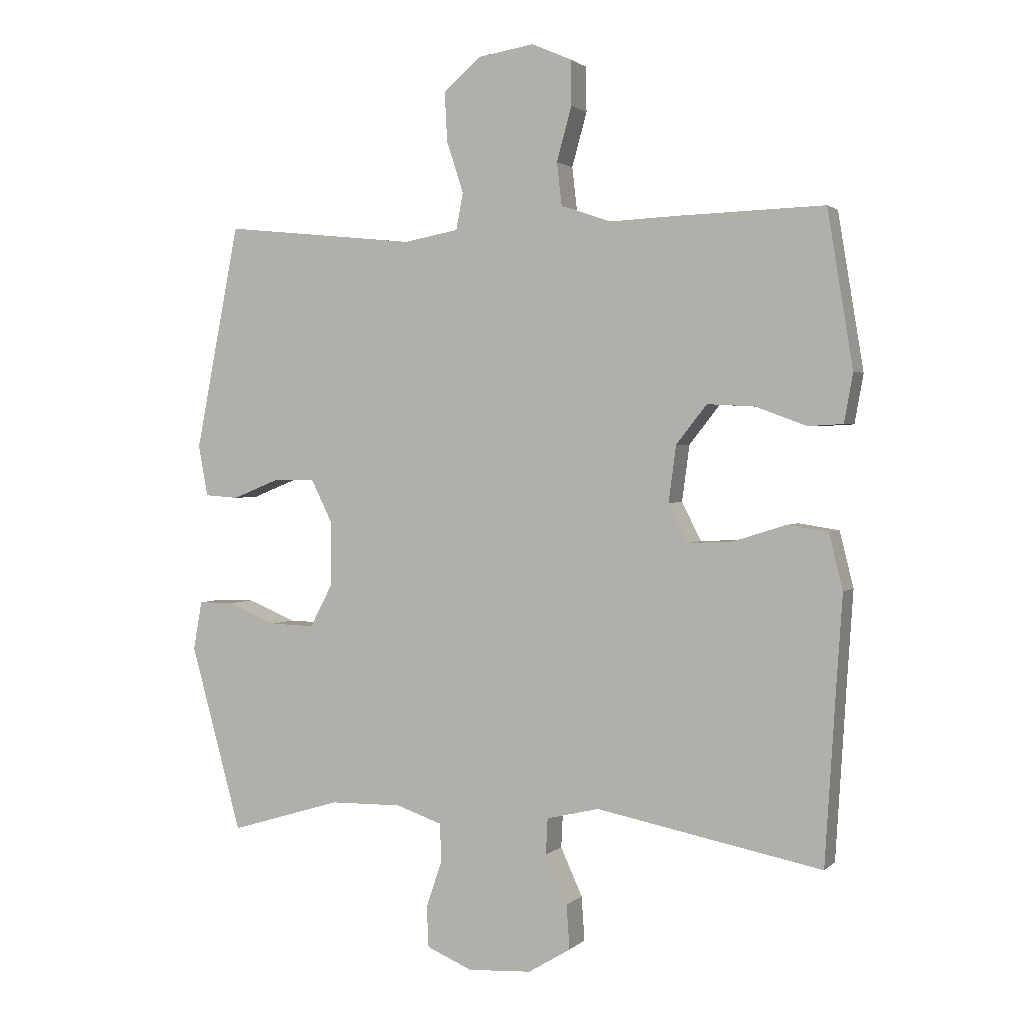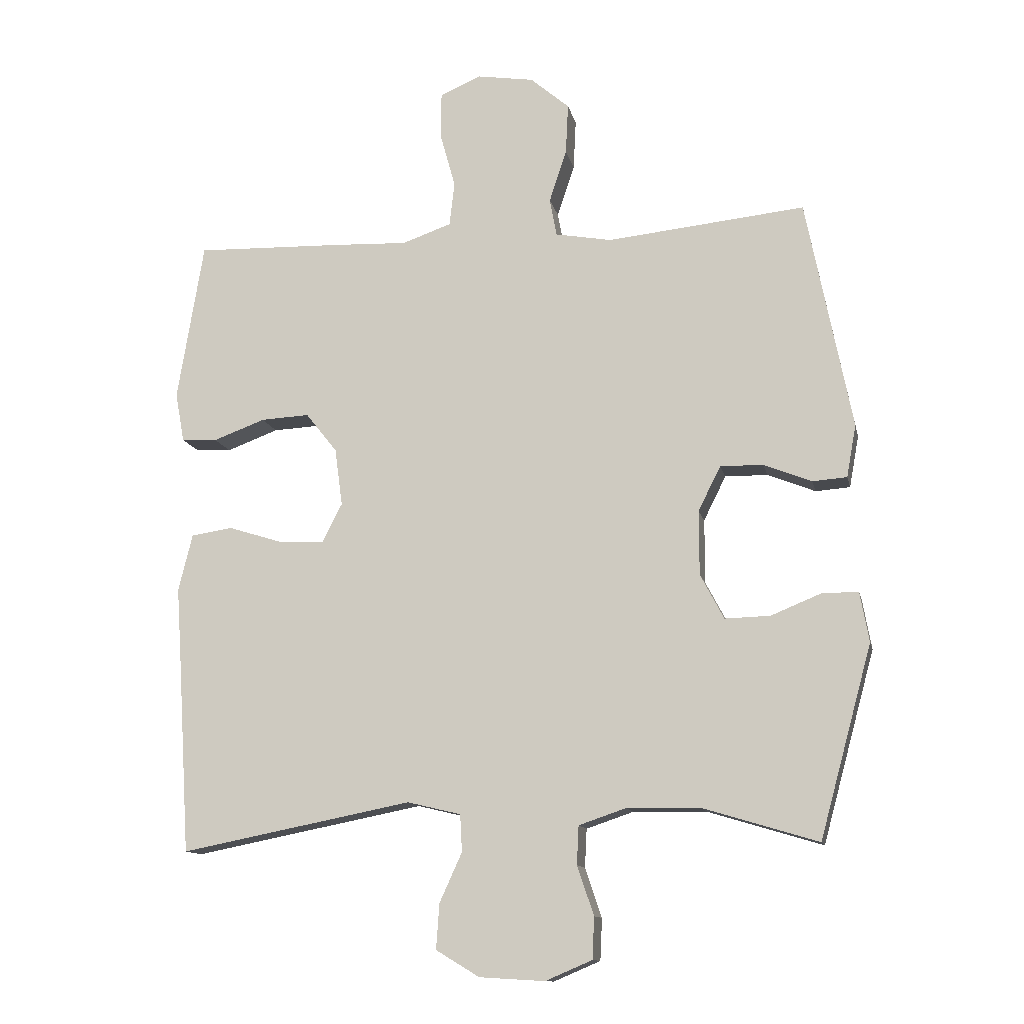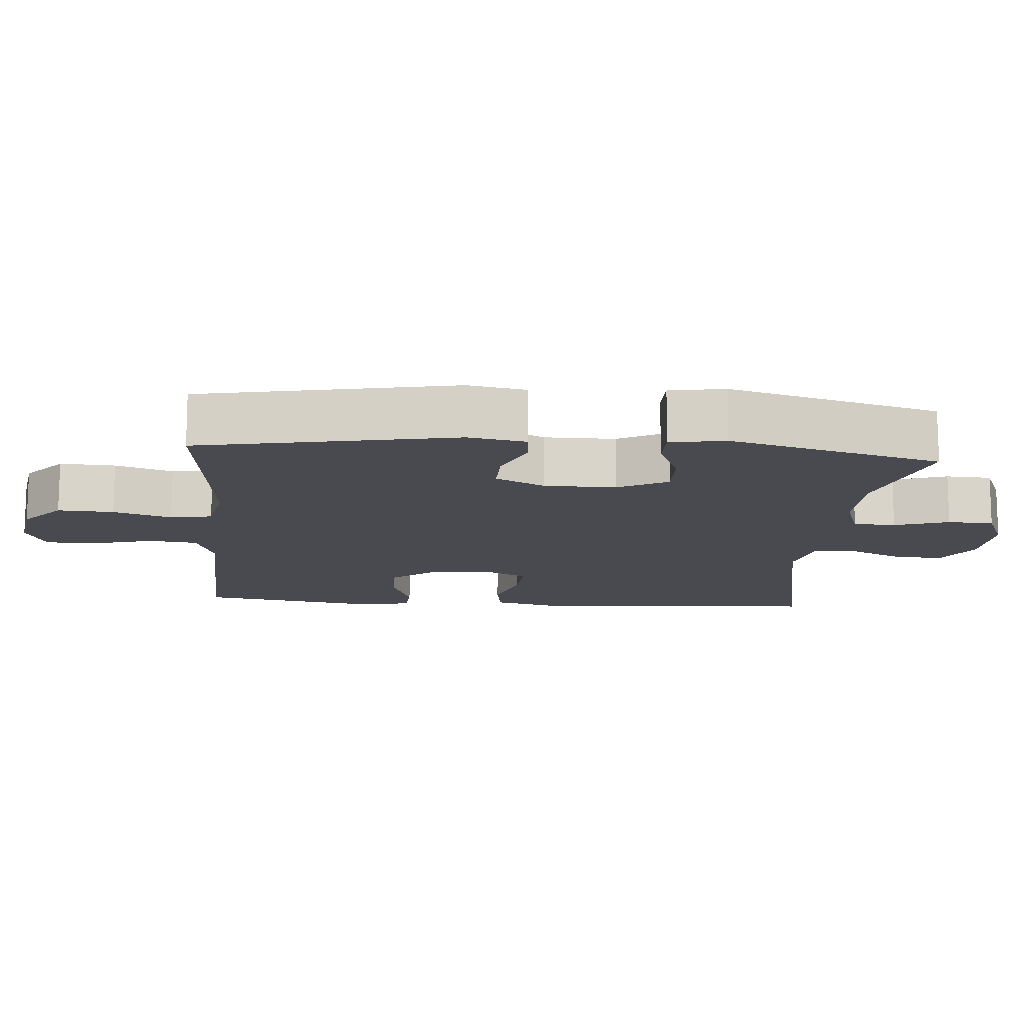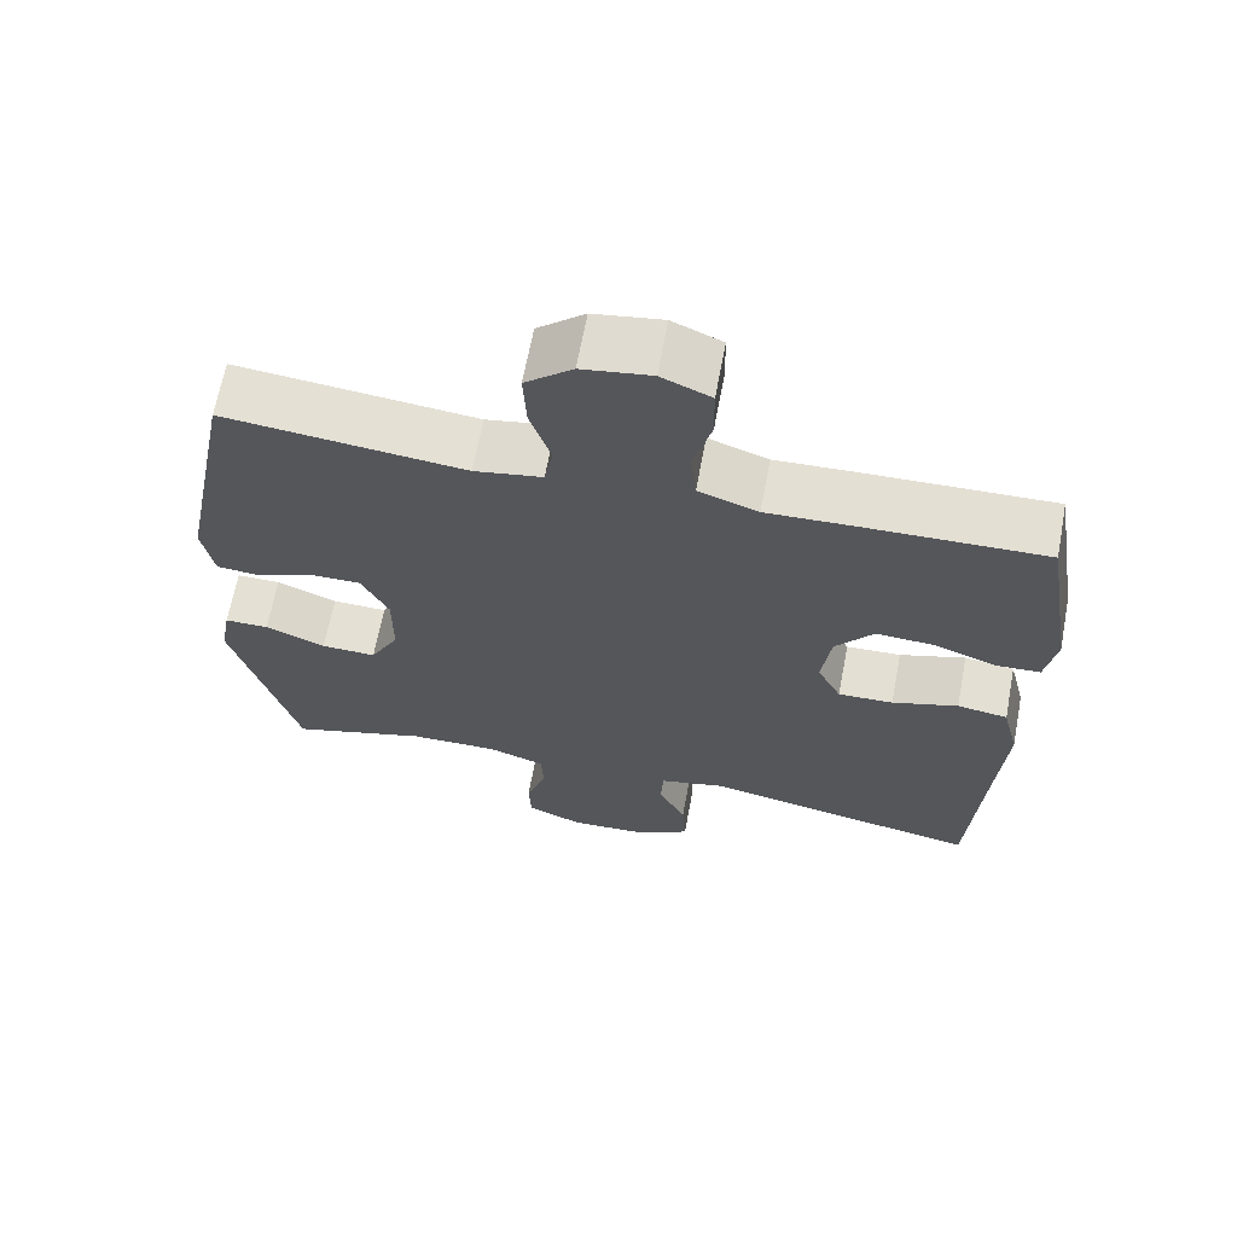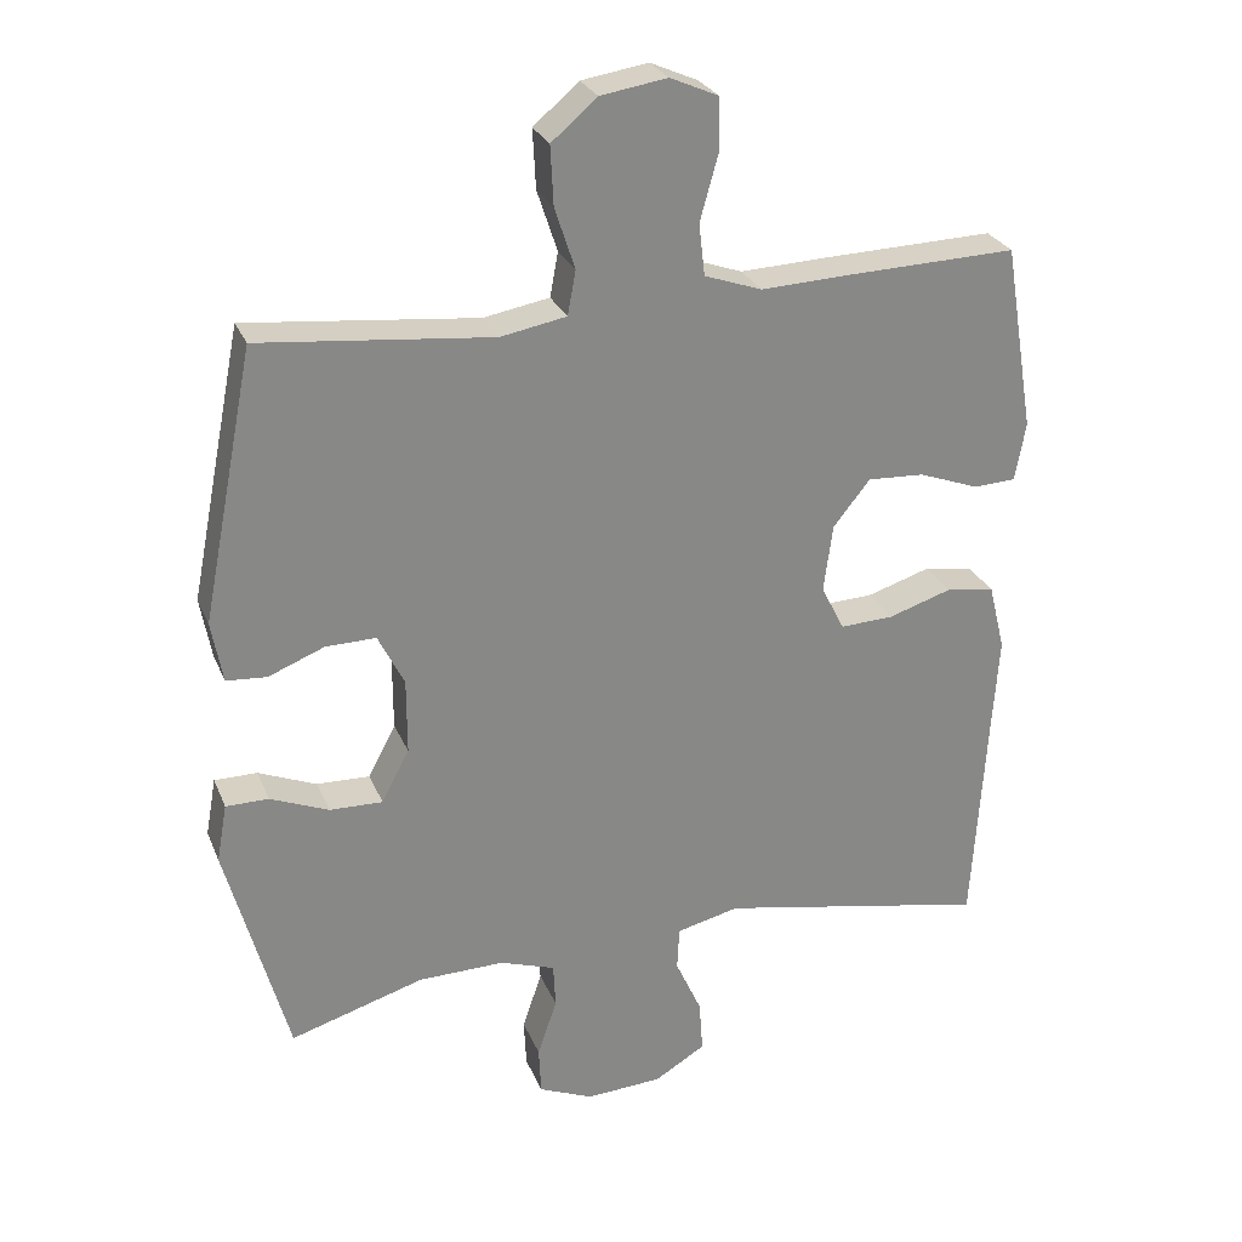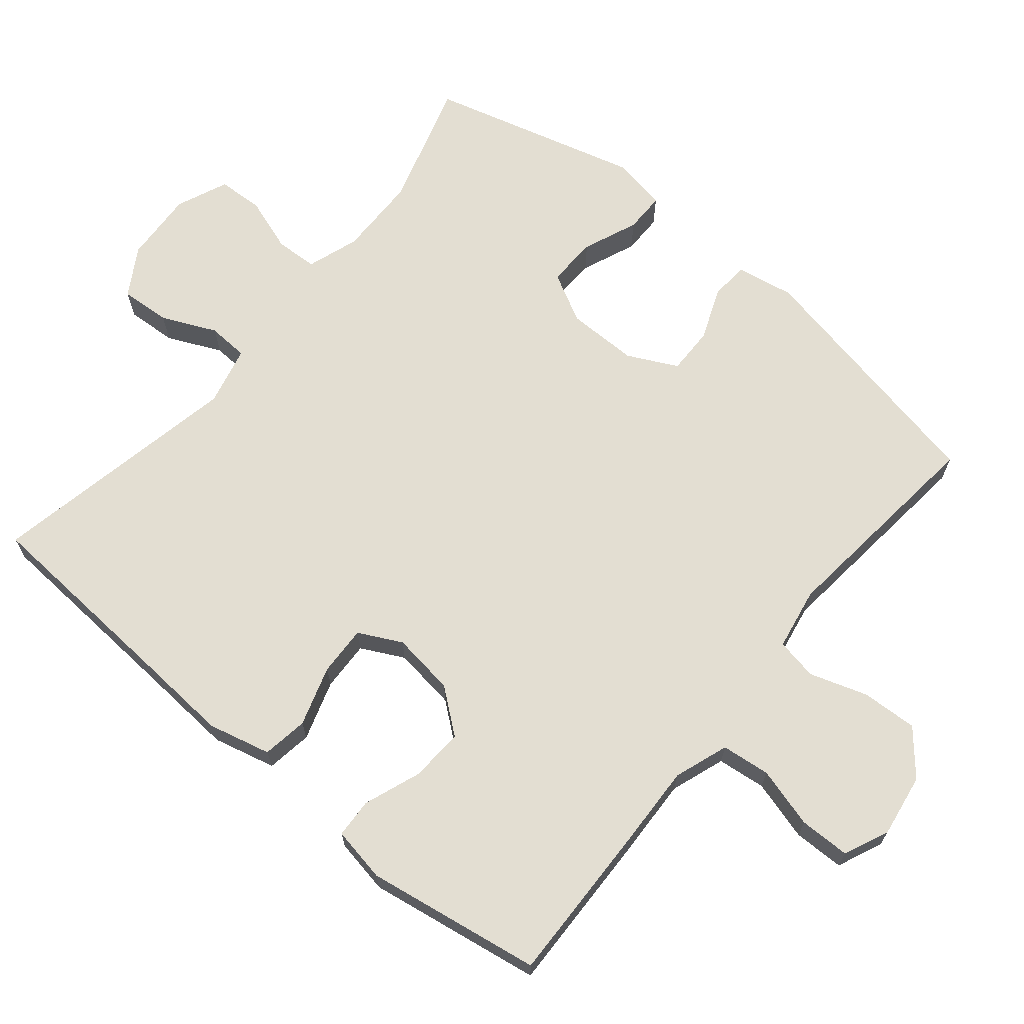
<metadata>
{"format":"obj","ext":"obj","renderer":"f3d","projection":"perspective","resolution":1024,"background":"white","views":[{"elev":1.8,"azim":-158.4,"up":"+Z"},{"elev":-12.4,"azim":12.0,"up":"+Z"},{"elev":-13.5,"azim":85.3,"up":"+Y"},{"elev":66.0,"azim":-169.3,"up":"+Z"},{"elev":27.1,"azim":160.8,"up":"+Z"},{"elev":67.6,"azim":-50.3,"up":"+Y"}]}
</metadata>
<code>
v 0.5 0.07 -0.5
v 0.321 0.07 -0.446
v 0.206 0.07 -0.444
v 0.132 0.07 -0.469
v 0.129 0.07 -0.529
v 0.155 0.07 -0.606
v 0.152 0.07 -0.671
v 0.079 0.07 -0.702
v -0.023 0.07 -0.696
v -0.091 0.07 -0.655
v -0.086 0.07 -0.584
v -0.051 0.07 -0.507
v -0.054 0.07 -0.449
v -0.138 0.07 -0.429
v -0.5 0.07 -0.5
v -0.518 0.07 -0.211
v -0.527 0.07 -0.078
v -0.505 0.07 0.011
v -0.44 0.07 0.021
v -0.355 0.07 -0.006
v -0.284 0.07 -0.009
v -0.253 0.07 0.052
v -0.265 0.07 0.142
v -0.314 0.07 0.204
v -0.39 0.07 0.2
v -0.471 0.07 0.17
v -0.527 0.07 0.173
v -0.541 0.07 0.251
v -0.5 0.07 0.5
v -0.269 0.07 0.493
v -0.154 0.07 0.488
v -0.077 0.07 0.515
v -0.069 0.07 0.584
v -0.093 0.07 0.67
v -0.092 0.07 0.742
v -0.028 0.07 0.77
v 0.061 0.07 0.756
v 0.122 0.07 0.704
v 0.118 0.07 0.625
v 0.091 0.07 0.543
v 0.102 0.07 0.484
v 0.19 0.07 0.468
v 0.5 0.07 0.5
v 0.571 0.07 0.139
v 0.556 0.07 0.057
v 0.502 0.07 0.053
v 0.427 0.07 0.083
v 0.36 0.07 0.084
v 0.325 0.07 0.014
v 0.325 0.07 -0.087
v 0.362 0.07 -0.157
v 0.433 0.07 -0.155
v 0.511 0.07 -0.123
v 0.568 0.07 -0.123
v 0.582 0.07 -0.201
v 0.5 0 -0.5
v 0.321 0 -0.446
v 0.206 0 -0.444
v 0.132 0 -0.469
v 0.129 0 -0.529
v 0.155 0 -0.606
v 0.152 0 -0.671
v 0.079 0 -0.702
v -0.023 0 -0.696
v -0.091 0 -0.655
v -0.086 0 -0.584
v -0.051 0 -0.507
v -0.054 0 -0.449
v -0.138 0 -0.429
v -0.5 0 -0.5
v -0.518 0 -0.211
v -0.527 0 -0.078
v -0.505 0 0.011
v -0.44 0 0.021
v -0.355 0 -0.006
v -0.284 0 -0.009
v -0.253 0 0.052
v -0.265 0 0.142
v -0.314 0 0.204
v -0.39 0 0.2
v -0.471 0 0.17
v -0.527 0 0.173
v -0.541 0 0.251
v -0.5 0 0.5
v -0.269 0 0.493
v -0.154 0 0.488
v -0.077 0 0.515
v -0.069 0 0.584
v -0.093 0 0.67
v -0.092 0 0.742
v -0.028 0 0.77
v 0.061 0 0.756
v 0.122 0 0.704
v 0.118 0 0.625
v 0.091 0 0.543
v 0.102 0 0.484
v 0.19 0 0.468
v 0.5 0 0.5
v 0.571 0 0.139
v 0.556 0 0.057
v 0.502 0 0.053
v 0.427 0 0.083
v 0.36 0 0.084
v 0.325 0 0.014
v 0.325 0 -0.087
v 0.362 0 -0.157
v 0.433 0 -0.155
v 0.511 0 -0.123
v 0.568 0 -0.123
v 0.582 0 -0.201
f 52 53 54 55
f 51 52 55 1
f 50 51 1 2
f 49 50 2 3
f 44 45 46 47
f 42 43 44 47
f 41 42 47 48
f 37 38 39 40
f 35 36 37 40
f 33 34 35 40
f 32 33 40 41
f 31 32 41 48
f 25 26 27 28
f 24 25 28 29
f 23 24 29 30
f 17 18 19 20
f 16 17 20 21
f 14 15 16 21
f 13 14 21 22
f 9 10 11 12
f 9 12 13
f 8 9 13
f 5 6 7 8
f 4 5 8 13
f 49 3 4 13
f 30 31 48 49
f 23 30 49
f 13 22 23 49
f 110 109 108 107
f 56 110 107 106
f 57 56 106 105
f 58 57 105 104
f 102 101 100 99
f 102 99 98 97
f 103 102 97 96
f 95 94 93 92
f 95 92 91 90
f 95 90 89 88
f 96 95 88 87
f 103 96 87 86
f 83 82 81 80
f 84 83 80 79
f 85 84 79 78
f 75 74 73 72
f 76 75 72 71
f 76 71 70 69
f 77 76 69 68
f 67 66 65 64
f 68 67 64
f 68 64 63
f 63 62 61 60
f 68 63 60 59
f 68 59 58 104
f 104 103 86 85
f 104 85 78
f 104 78 77 68
f 1 56 57 2
f 2 57 58 3
f 3 58 59 4
f 4 59 60 5
f 5 60 61 6
f 6 61 62 7
f 7 62 63 8
f 8 63 64 9
f 9 64 65 10
f 10 65 66 11
f 11 66 67 12
f 12 67 68 13
f 13 68 69 14
f 14 69 70 15
f 15 70 71 16
f 16 71 72 17
f 17 72 73 18
f 18 73 74 19
f 19 74 75 20
f 20 75 76 21
f 21 76 77 22
f 22 77 78 23
f 23 78 79 24
f 24 79 80 25
f 25 80 81 26
f 26 81 82 27
f 27 82 83 28
f 28 83 84 29
f 29 84 85 30
f 30 85 86 31
f 31 86 87 32
f 32 87 88 33
f 33 88 89 34
f 34 89 90 35
f 35 90 91 36
f 36 91 92 37
f 37 92 93 38
f 38 93 94 39
f 39 94 95 40
f 40 95 96 41
f 41 96 97 42
f 42 97 98 43
f 43 98 99 44
f 44 99 100 45
f 45 100 101 46
f 46 101 102 47
f 47 102 103 48
f 48 103 104 49
f 49 104 105 50
f 50 105 106 51
f 51 106 107 52
f 52 107 108 53
f 53 108 109 54
f 54 109 110 55
f 55 110 56 1

</code>
